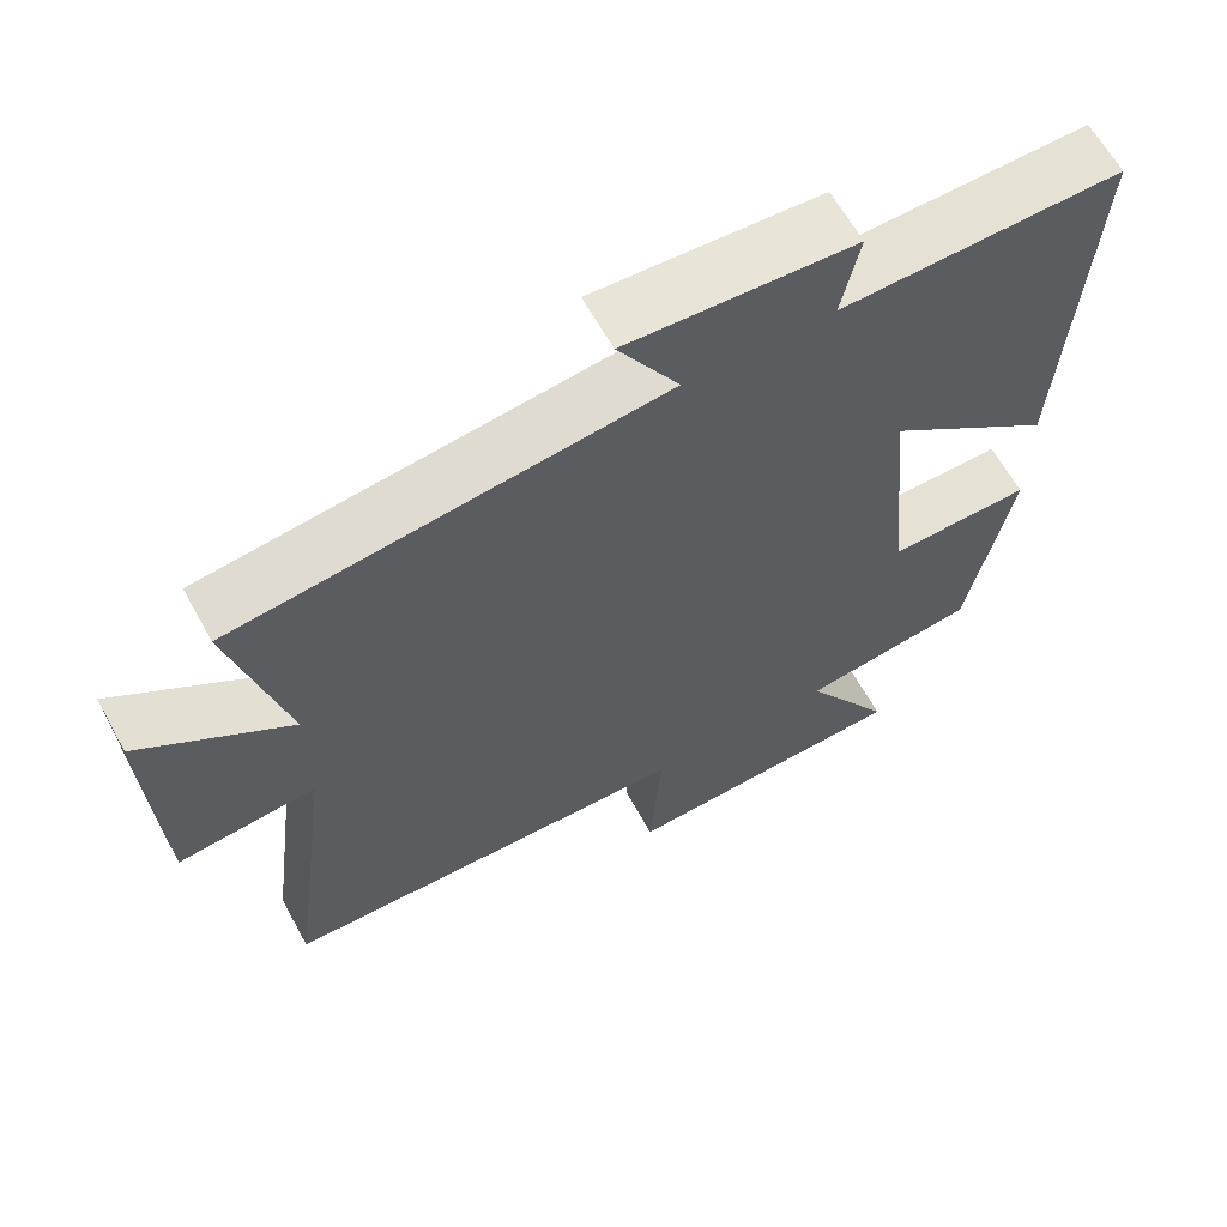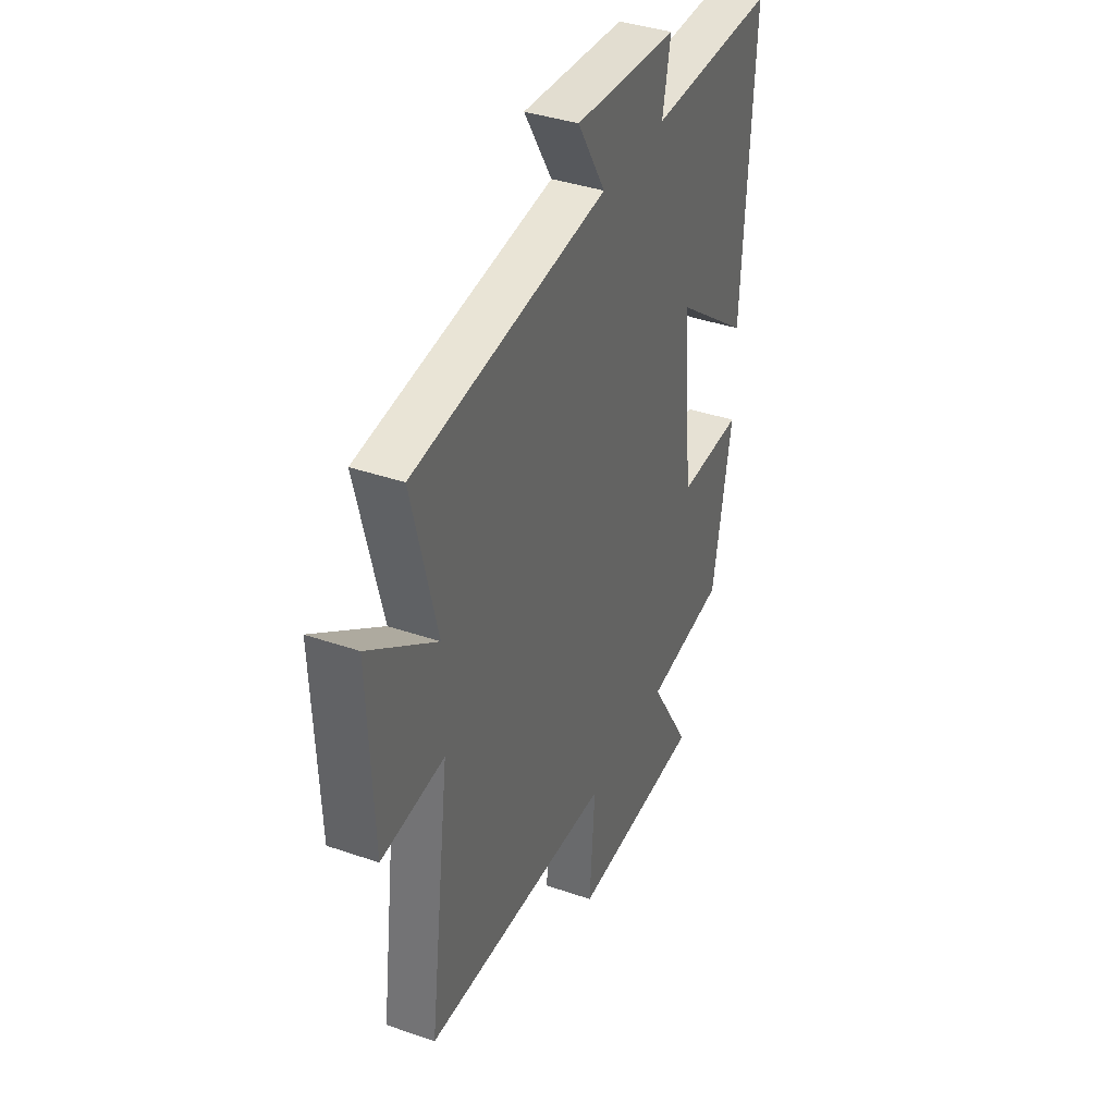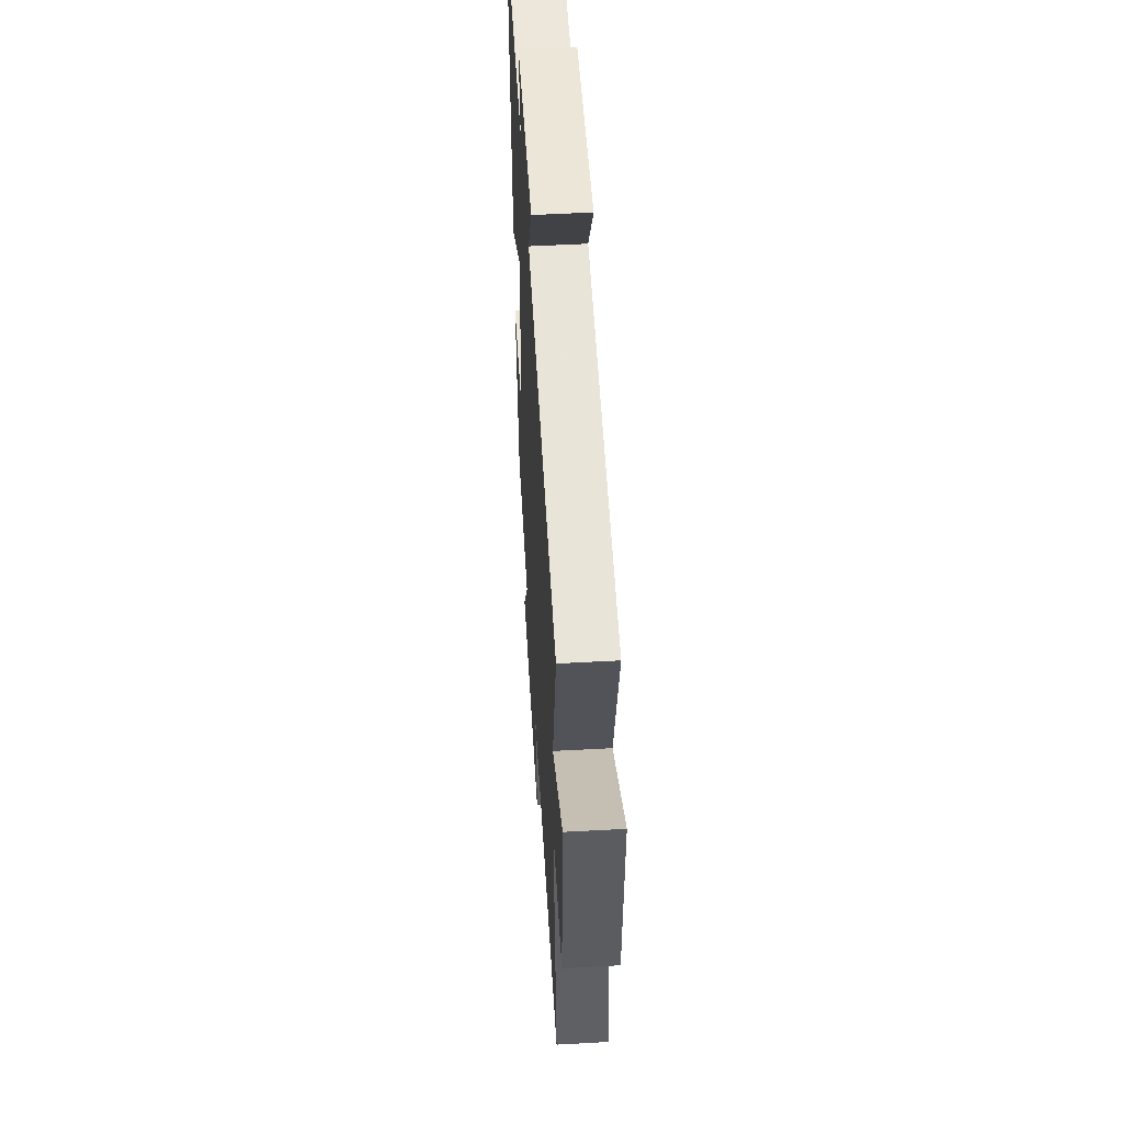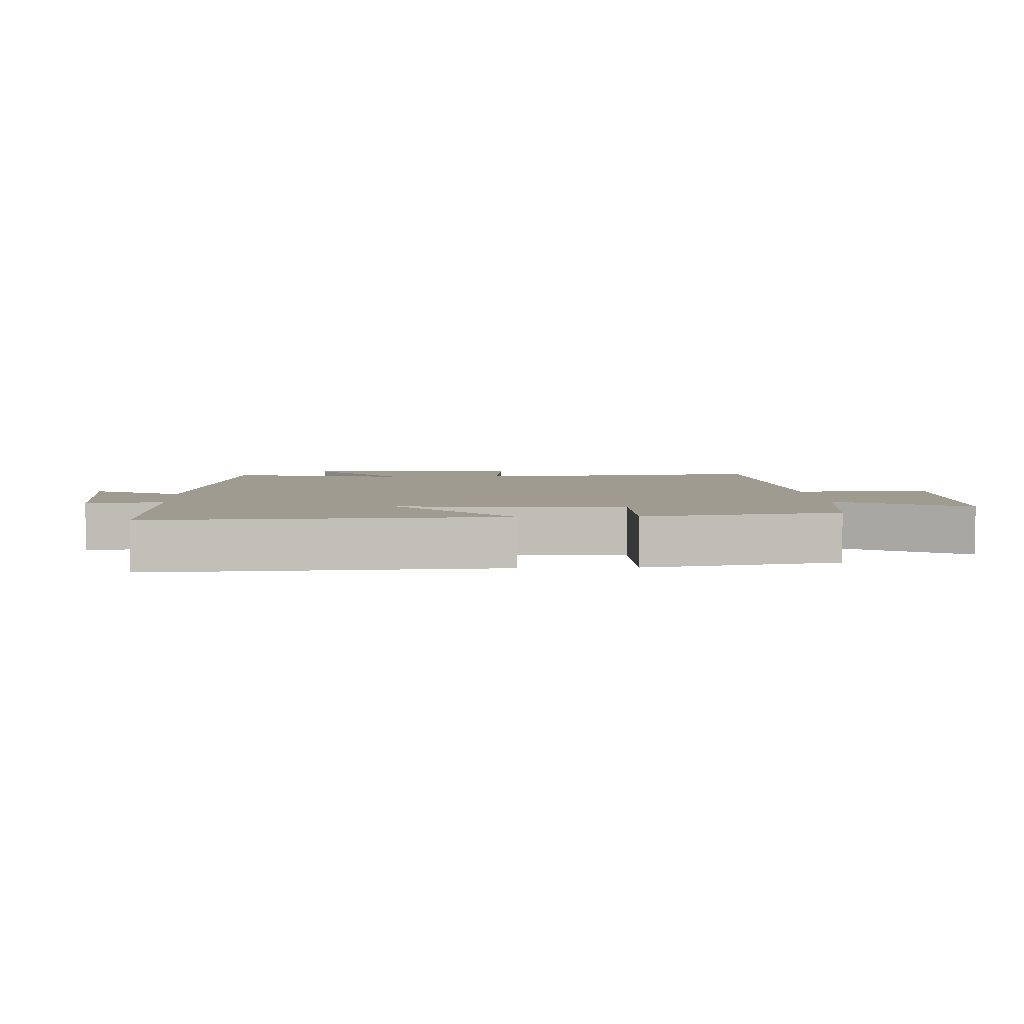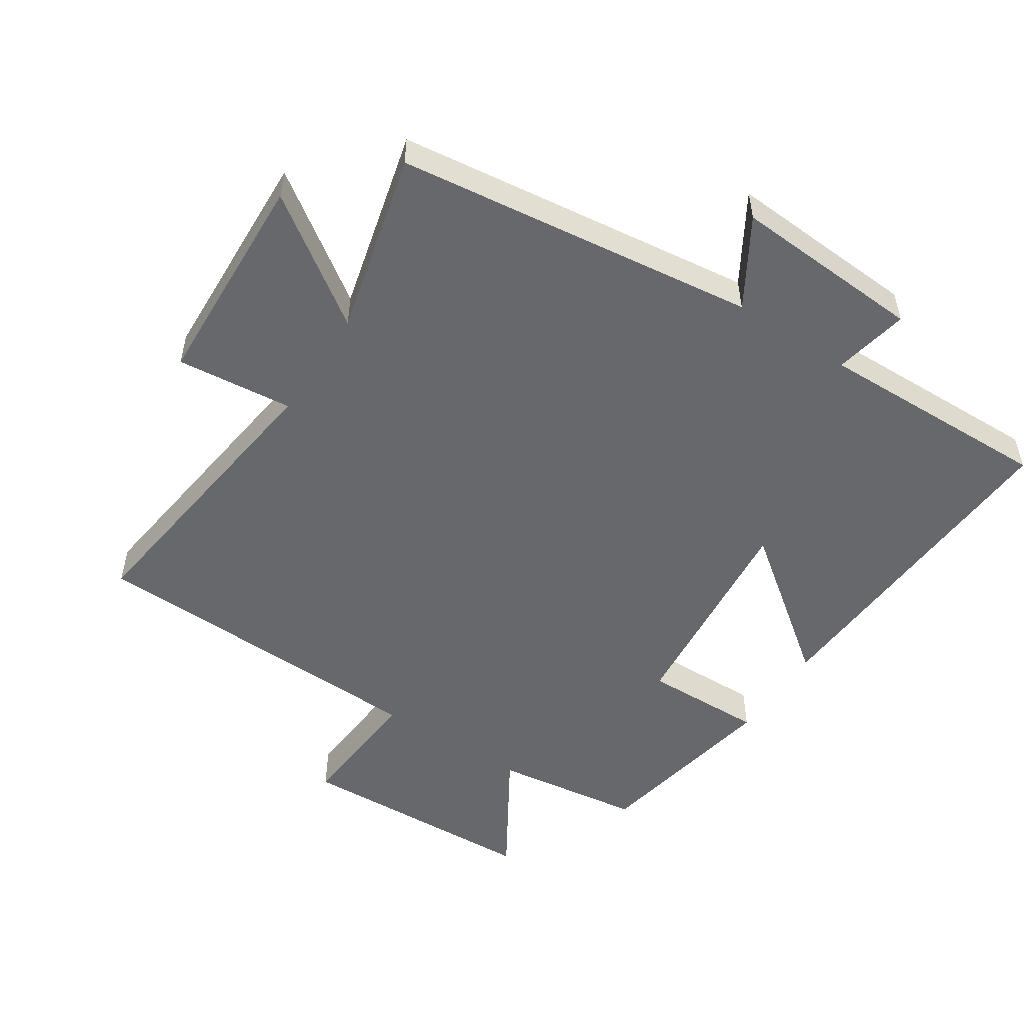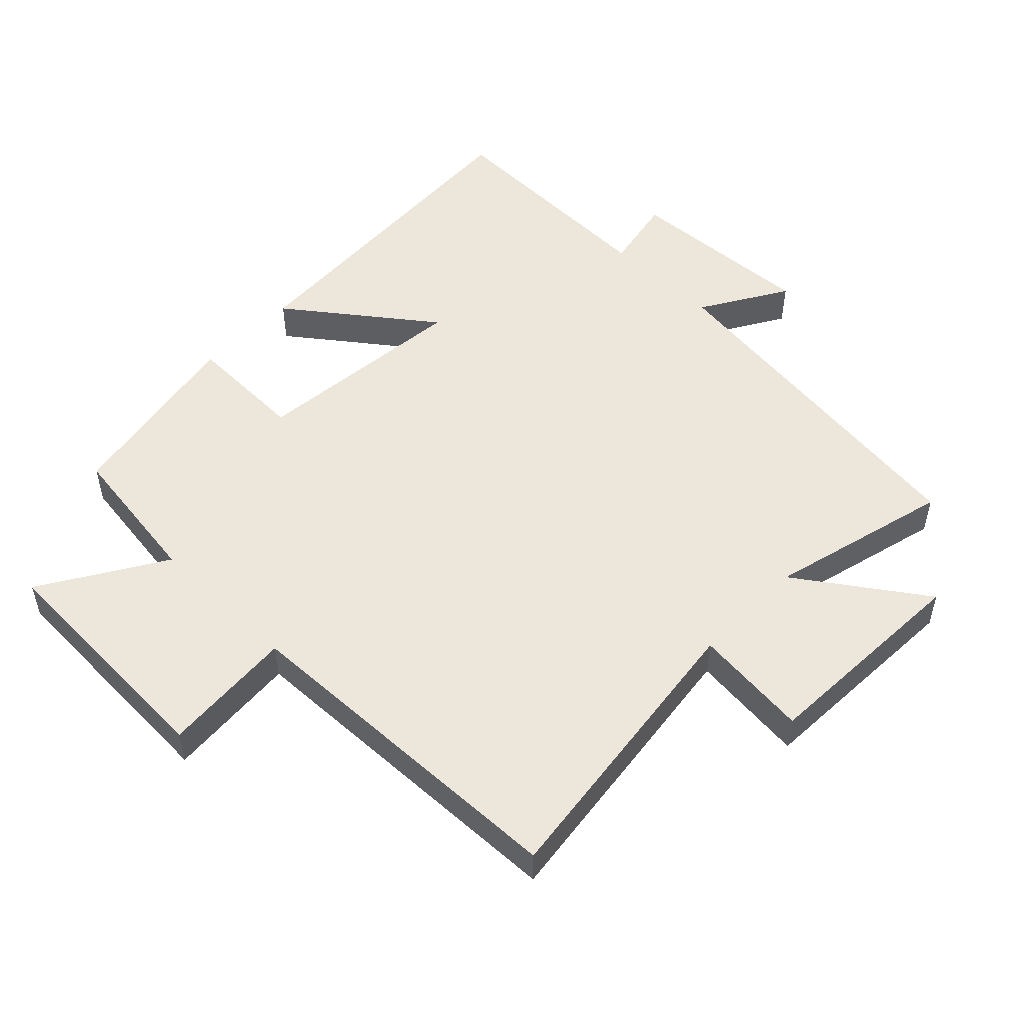
<metadata>
{"format":"obj","ext":"obj","renderer":"f3d","projection":"perspective","resolution":1024,"background":"white","views":[{"elev":63.4,"azim":-28.8,"up":"+Z"},{"elev":38.2,"azim":-66.3,"up":"+Z"},{"elev":52.9,"azim":-93.4,"up":"+Z"},{"elev":4.1,"azim":86.8,"up":"+Y"},{"elev":-52.3,"azim":-33.2,"up":"+Y"},{"elev":51.7,"azim":-135.7,"up":"+Y"}]}
</metadata>
<code>
v -0.57 0.07 0.431
v -0.02 0.07 0.5
v -0.099 0.07 0.632
v 0.193 0.07 0.614
v 0.17 0.07 0.5
v 0.53 0.07 0.508
v 0.5 0.07 -0.011
v 0.284 0.07 0.153
v 0.316 0.07 -0.181
v 0.5 0.07 -0.177
v 0.445 0.07 -0.469
v 0.218 0.07 -0.5
v 0.333 0.07 -0.688
v -0.041 0.07 -0.704
v -0.026 0.07 -0.5
v -0.559 0.07 -0.482
v -0.5 0.07 -0.03
v -0.678 0.07 -0.048
v -0.692 0.07 0.286
v -0.5 0.07 0.152
v -0.57 0 0.431
v -0.02 0 0.5
v -0.099 0 0.632
v 0.193 0 0.614
v 0.17 0 0.5
v 0.53 0 0.508
v 0.5 0 -0.011
v 0.284 0 0.153
v 0.316 0 -0.181
v 0.5 0 -0.177
v 0.445 0 -0.469
v 0.218 0 -0.5
v 0.333 0 -0.688
v -0.041 0 -0.704
v -0.026 0 -0.5
v -0.559 0 -0.482
v -0.5 0 -0.03
v -0.678 0 -0.048
v -0.692 0 0.286
v -0.5 0 0.152
f 17 18 19 20
f 15 16 17
f 15 17 20
f 12 13 14 15
f 11 12 15
f 10 11 15
f 9 10 15
f 20 1 2
f 15 20 2
f 9 15 2
f 8 9 2
f 5 6 7 8
f 2 3 4 5
f 2 5 8
f 40 39 38 37
f 37 36 35
f 40 37 35
f 35 34 33 32
f 35 32 31
f 35 31 30
f 35 30 29
f 22 21 40
f 22 40 35
f 22 35 29
f 22 29 28
f 28 27 26 25
f 25 24 23 22
f 28 25 22
f 1 21 22 2
f 2 22 23 3
f 3 23 24 4
f 4 24 25 5
f 5 25 26 6
f 6 26 27 7
f 7 27 28 8
f 8 28 29 9
f 9 29 30 10
f 10 30 31 11
f 11 31 32 12
f 12 32 33 13
f 13 33 34 14
f 14 34 35 15
f 15 35 36 16
f 16 36 37 17
f 17 37 38 18
f 18 38 39 19
f 19 39 40 20
f 20 40 21 1

</code>
